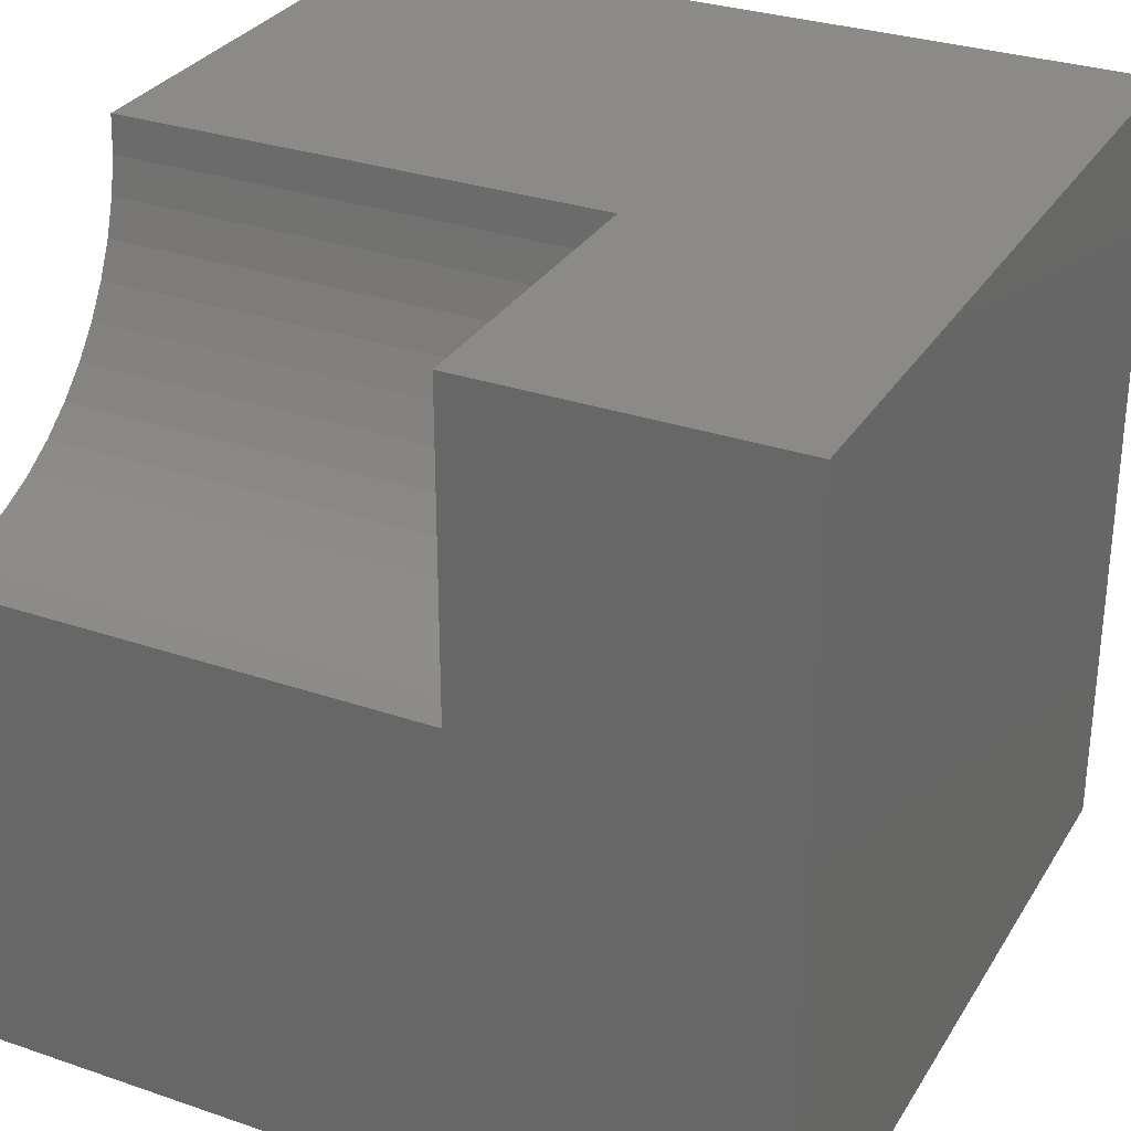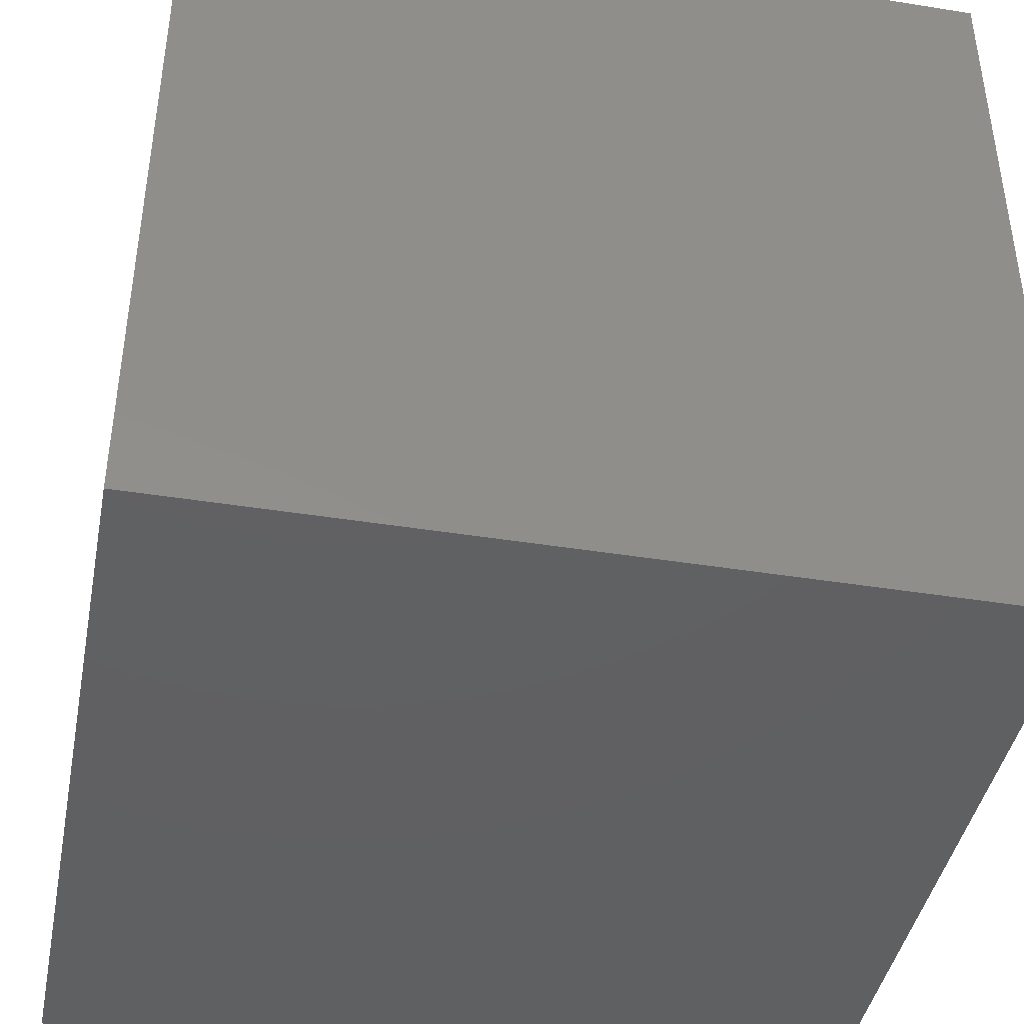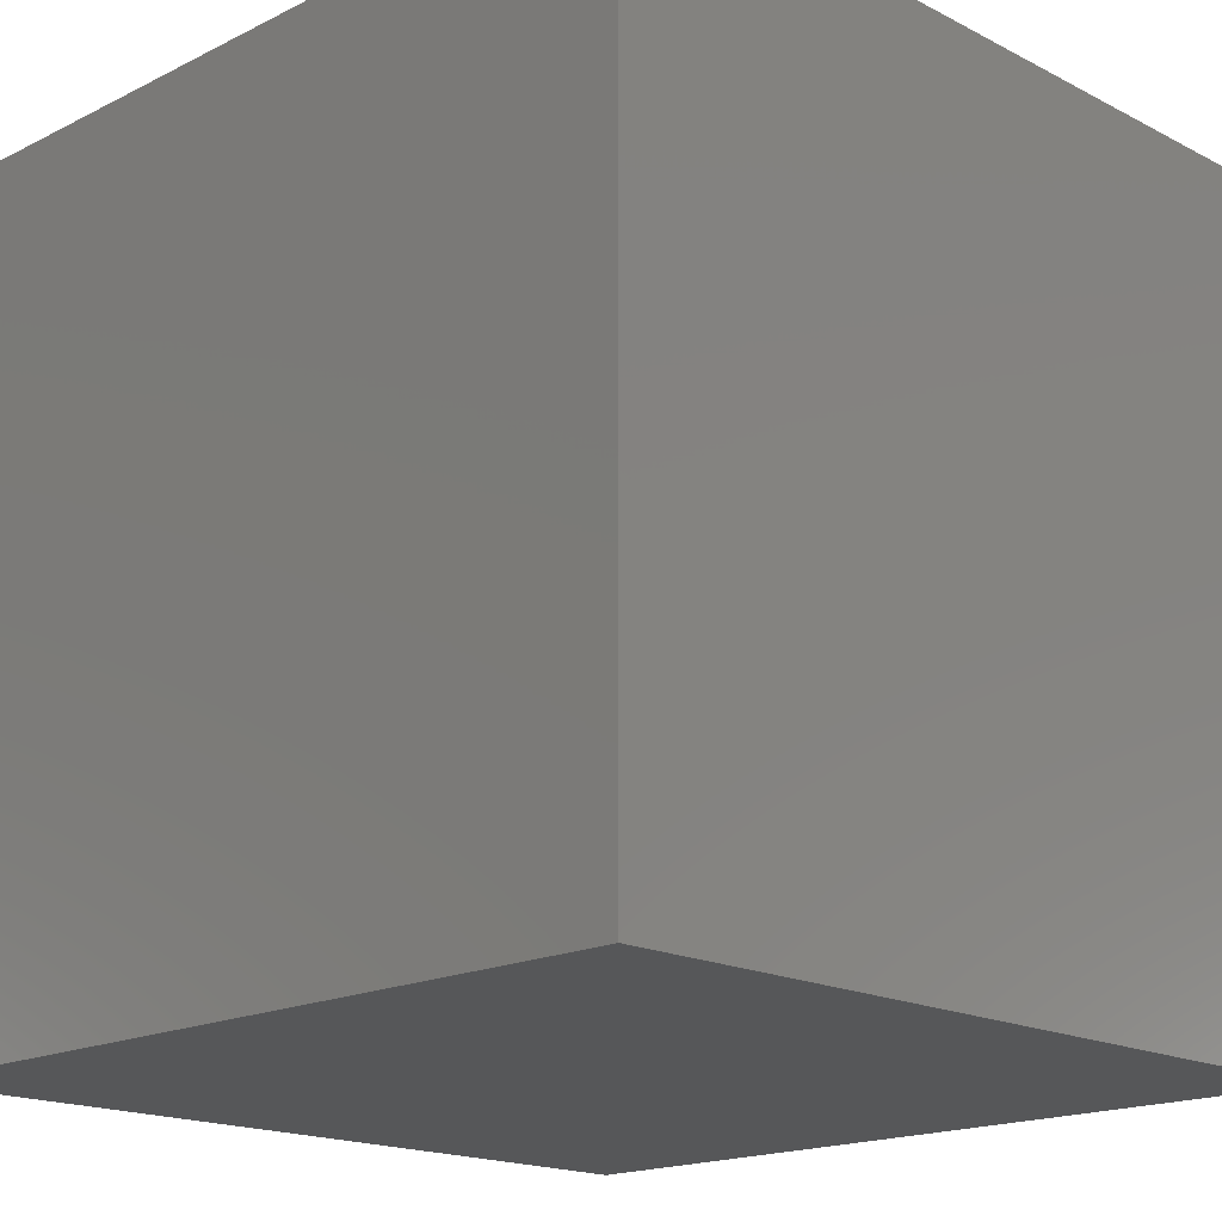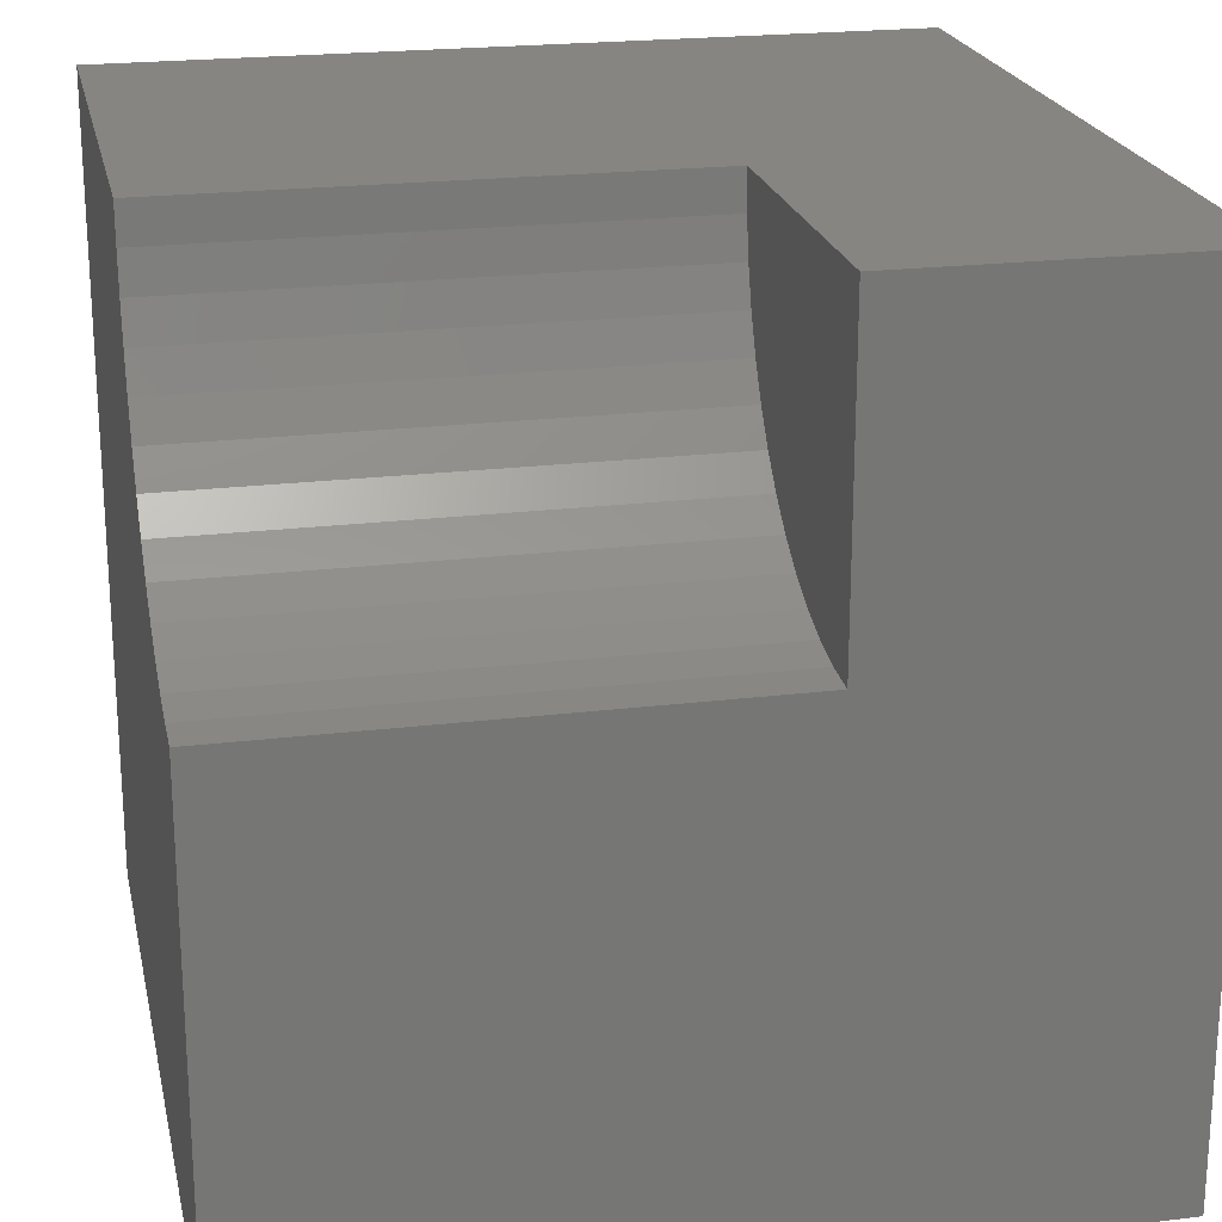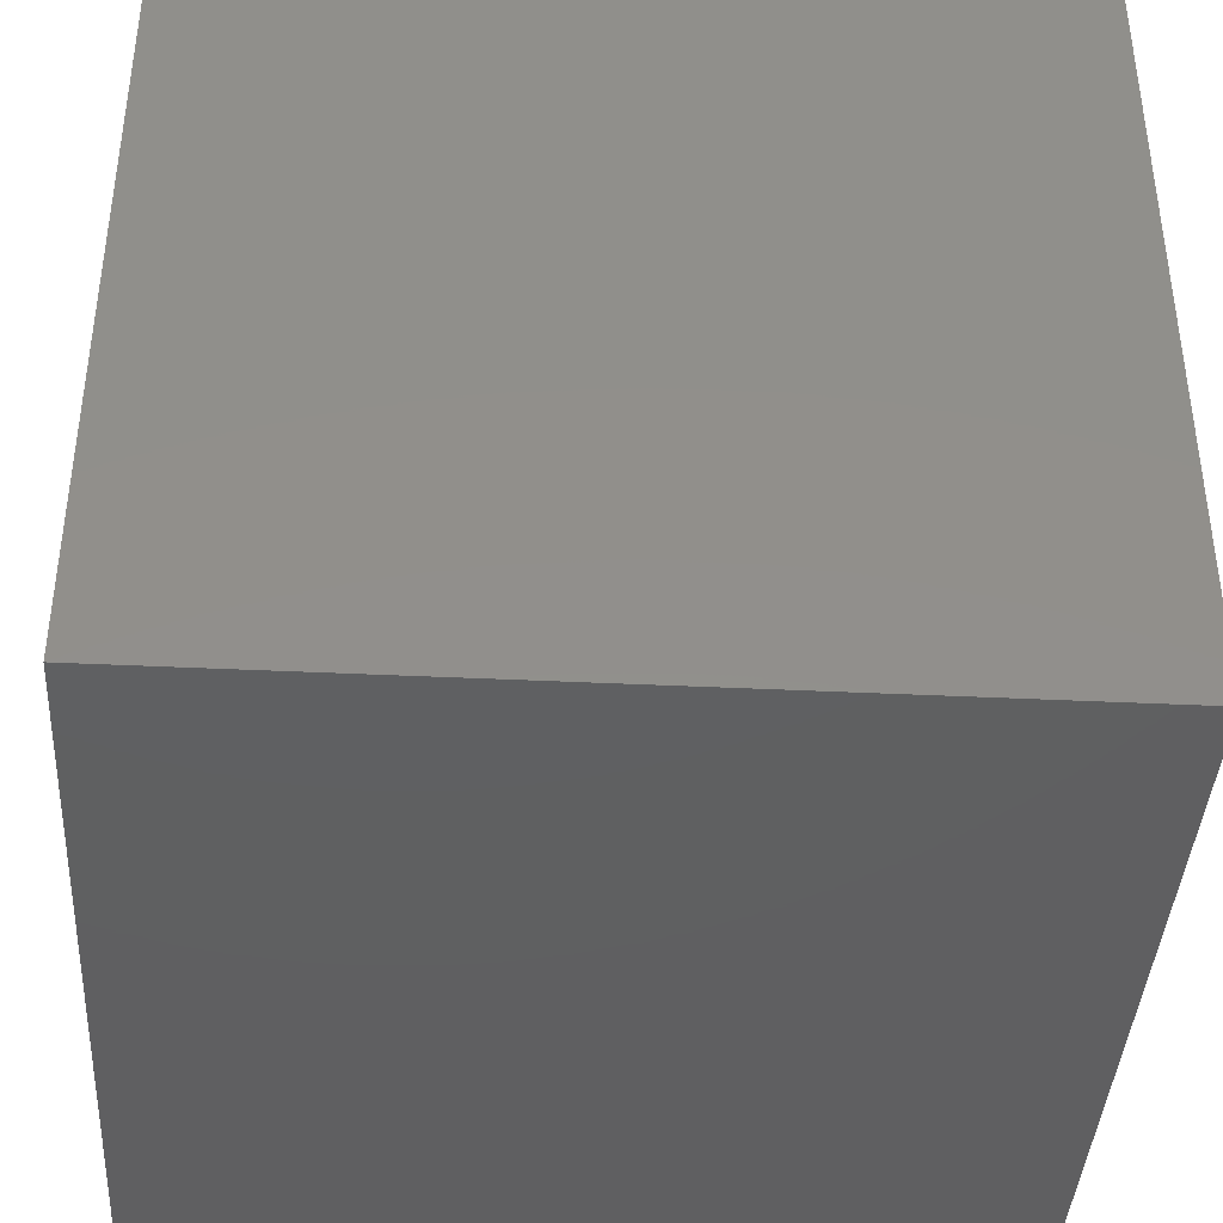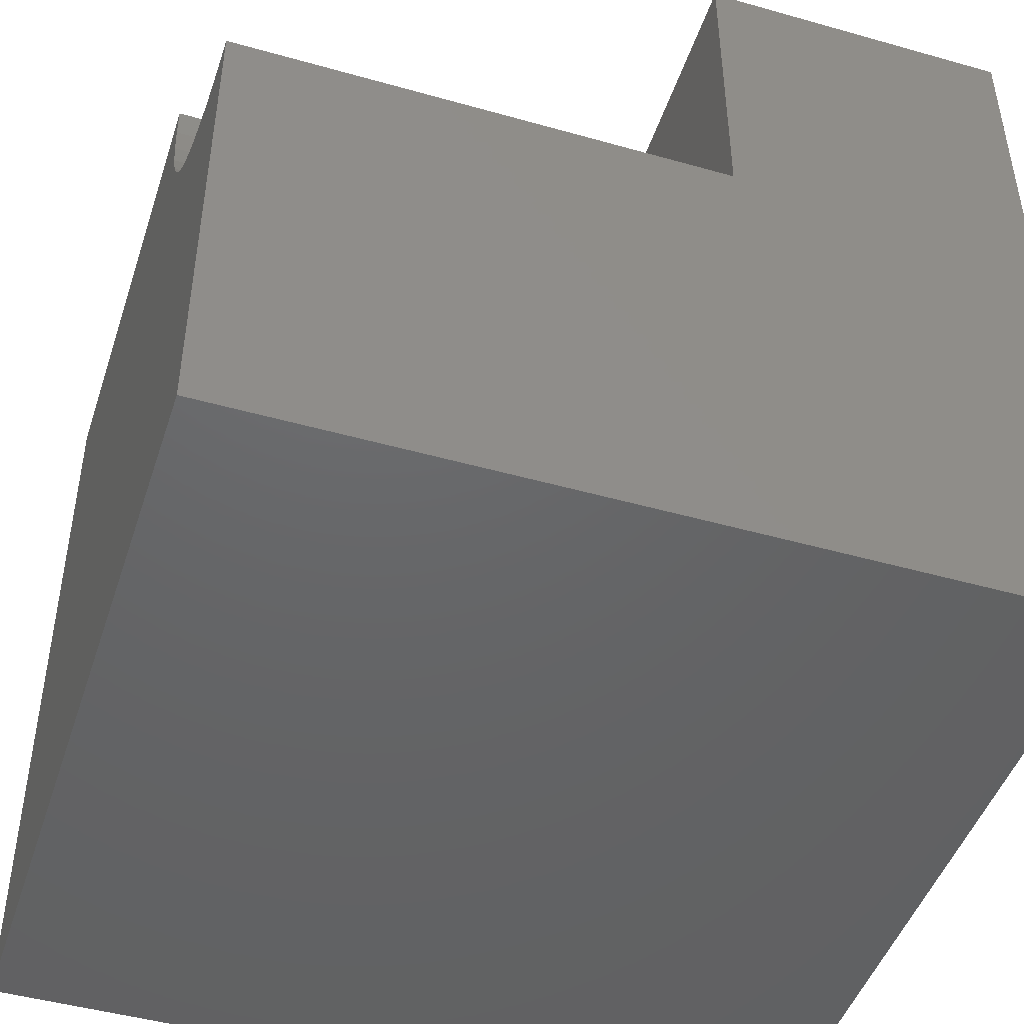
<metadata>
{"format":"stl","ext":"stl","renderer":"f3d","projection":"perspective","resolution":1024,"background":"white","views":[{"elev":30.5,"azim":116.3,"up":"+Y"},{"elev":-42.2,"azim":-100.9,"up":"+Z"},{"elev":-17.5,"azim":-45.5,"up":"+Z"},{"elev":21.7,"azim":77.9,"up":"+Y"},{"elev":-40.1,"azim":-93.4,"up":"+Y"},{"elev":-46.5,"azim":72.1,"up":"+Y"}]}
</metadata>
<code>
# stl→obj: 36 verts, 68 faces
v 0 10 10
v 0 10 0
v 0 0 10
v 0 0 0
v 6.114 9.528 10
v 6.086 10 10
v 8.181 6.534 10
v 7.776 6.779 10
v 10 6.086 10
v 9.528 6.114 10
v 10 0 10
v 9.063 6.199 10
v 8.612 6.34 10
v 7.404 7.07 10
v 7.07 7.404 10
v 6.779 7.776 10
v 6.534 8.181 10
v 6.34 8.612 10
v 6.199 9.063 10
v 10 6.086 3.876
v 10 0 0
v 10 10 3.876
v 10 10 0
v 6.086 10 3.876
v 6.114 9.528 3.876
v 6.199 9.063 3.876
v 6.34 8.612 3.876
v 6.534 8.181 3.876
v 6.779 7.776 3.876
v 7.07 7.404 3.876
v 7.404 7.07 3.876
v 7.776 6.779 3.876
v 8.181 6.534 3.876
v 8.612 6.34 3.876
v 9.063 6.199 3.876
v 9.528 6.114 3.876
f 1 2 3
f 3 2 4
f 5 6 1
f 3 7 8
f 9 10 11
f 11 10 12
f 11 12 3
f 3 12 13
f 3 13 7
f 8 14 3
f 3 14 15
f 3 15 16
f 16 17 3
f 3 17 18
f 3 18 1
f 1 18 19
f 1 19 5
f 9 11 20
f 20 11 21
f 20 21 22
f 22 21 23
f 2 23 4
f 4 23 21
f 22 23 24
f 24 23 2
f 24 2 6
f 6 2 1
f 21 11 4
f 4 11 3
f 24 6 5
f 24 5 25
f 25 5 19
f 25 19 26
f 26 19 18
f 26 18 27
f 27 18 17
f 27 17 28
f 28 17 16
f 28 16 29
f 29 16 15
f 29 15 30
f 30 15 14
f 30 14 31
f 31 14 8
f 31 8 32
f 32 8 7
f 32 7 33
f 33 7 13
f 33 13 34
f 34 13 12
f 34 12 35
f 35 12 10
f 35 10 36
f 36 10 9
f 36 9 20
f 20 22 36
f 36 22 35
f 32 33 22
f 22 33 34
f 22 34 35
f 24 25 22
f 22 25 26
f 26 27 22
f 22 27 28
f 22 28 29
f 29 30 22
f 22 30 31
f 22 31 32

</code>
